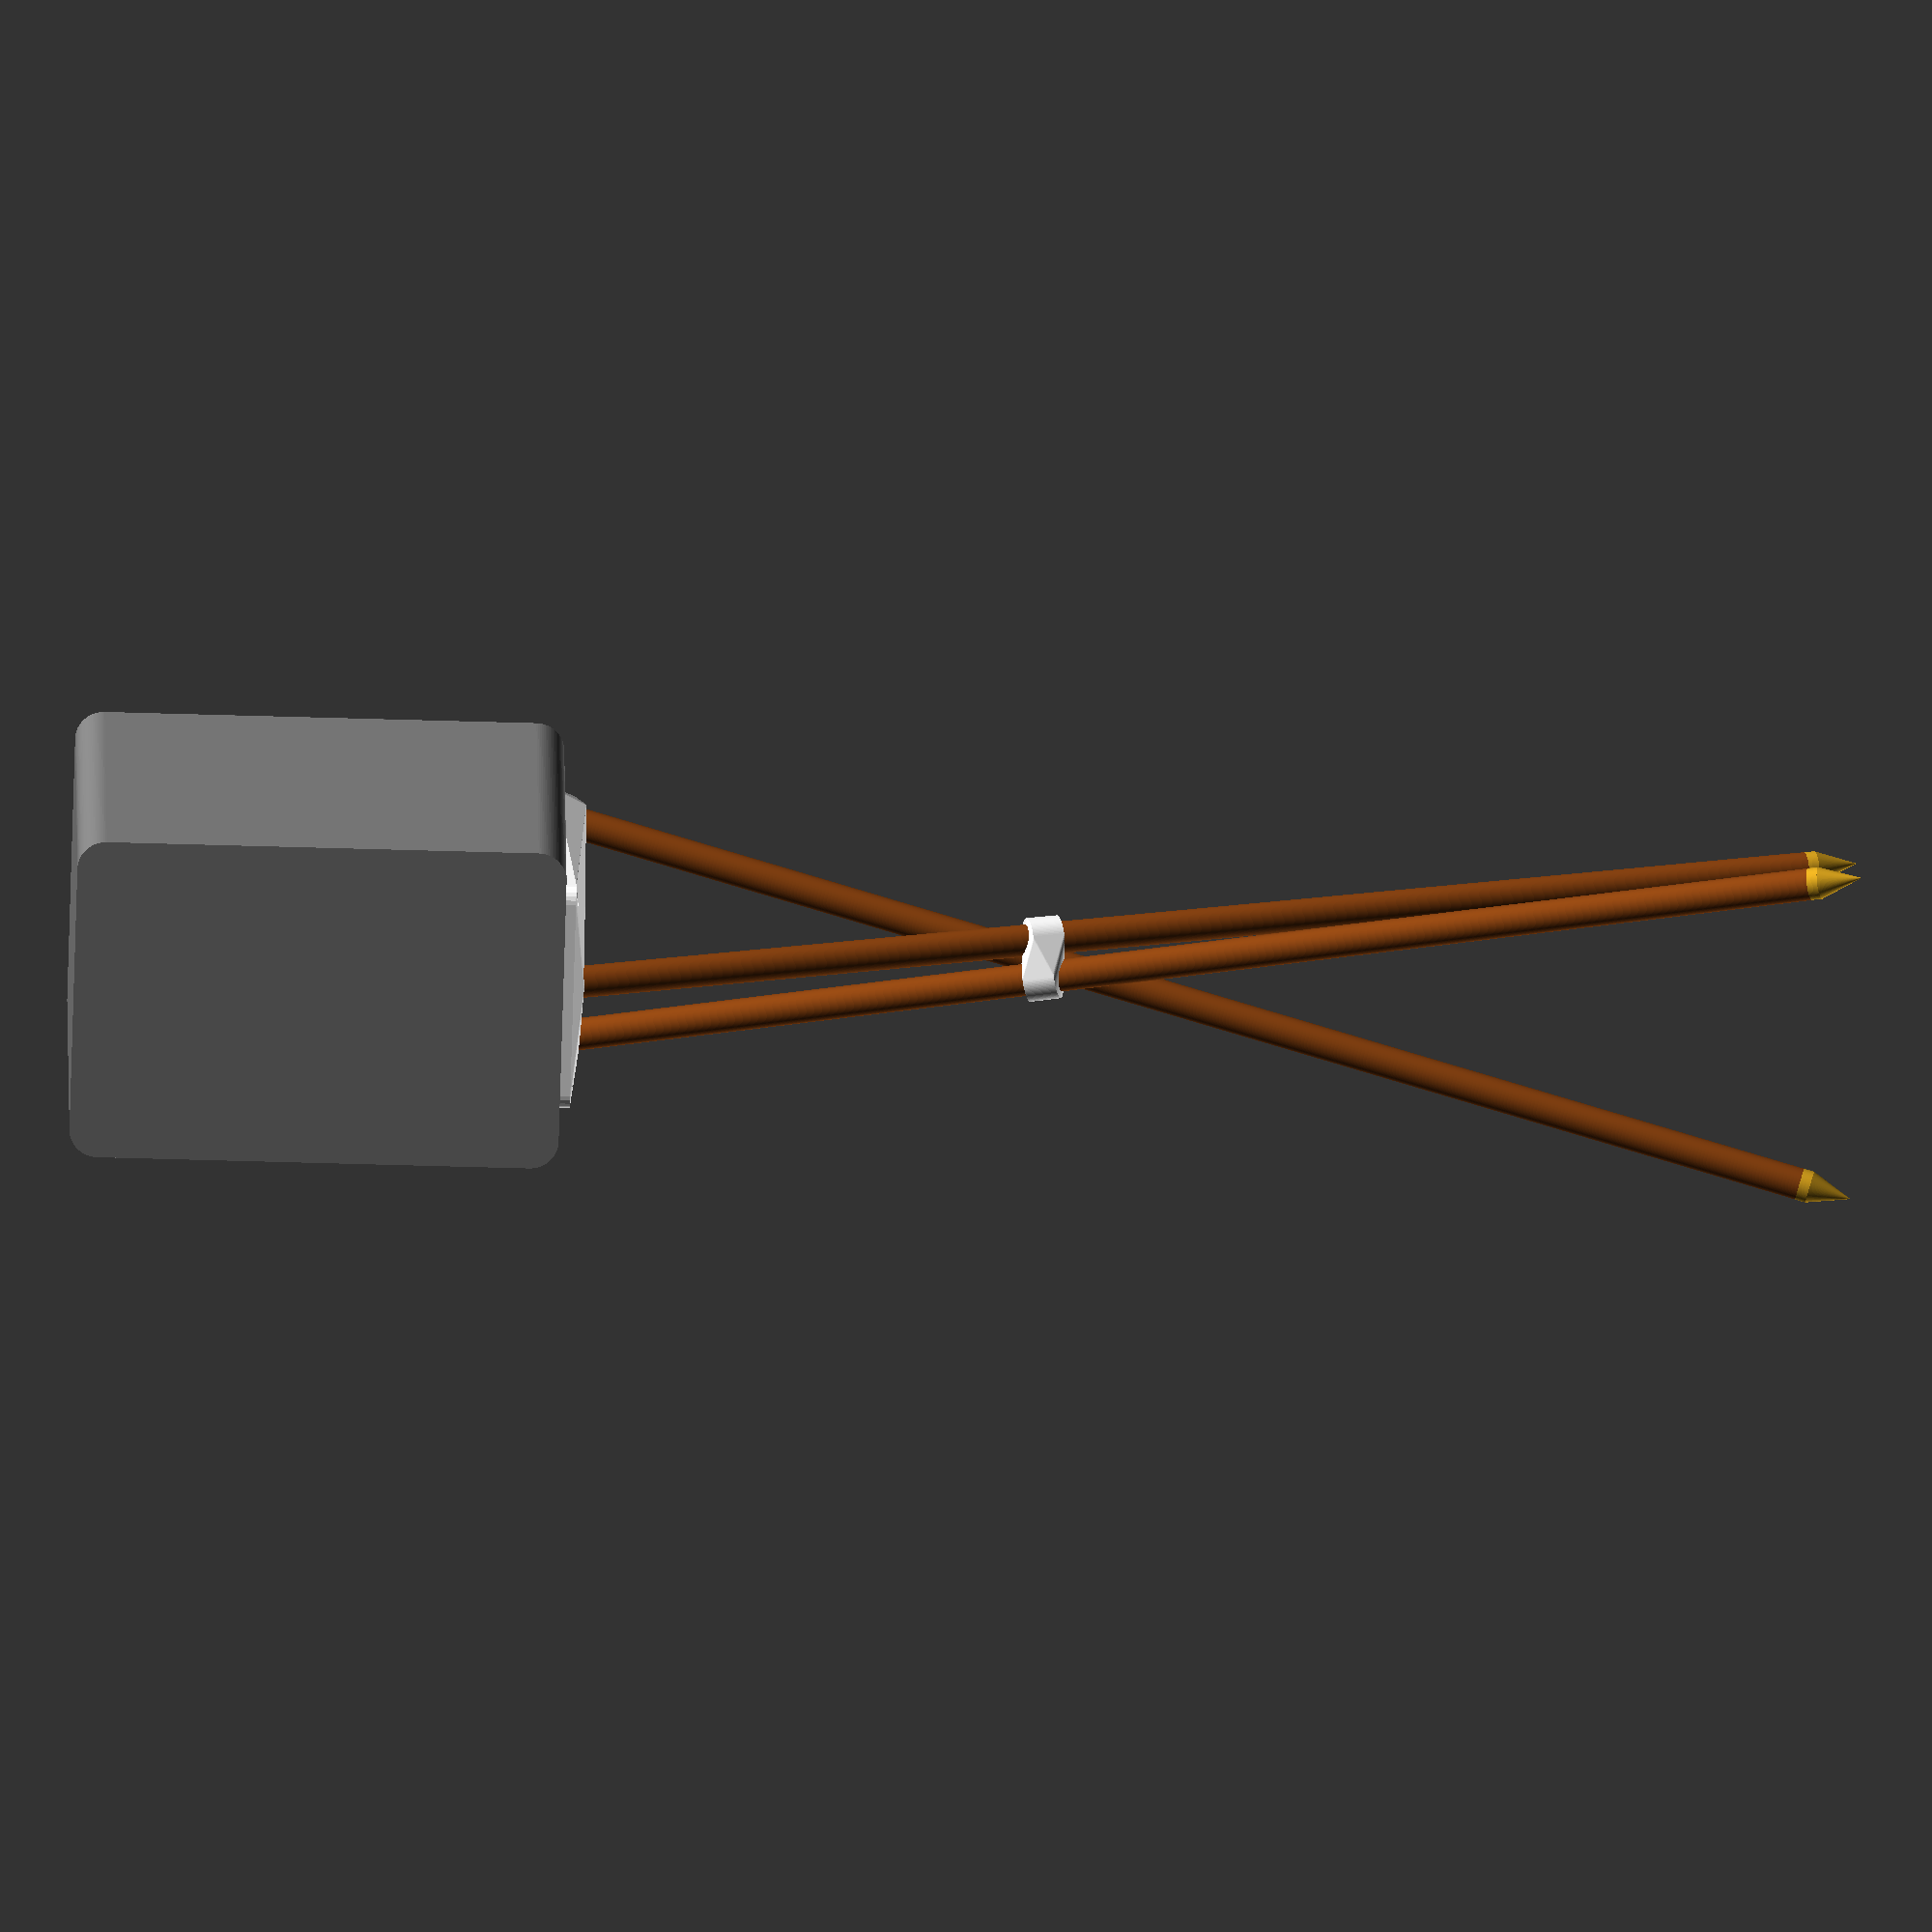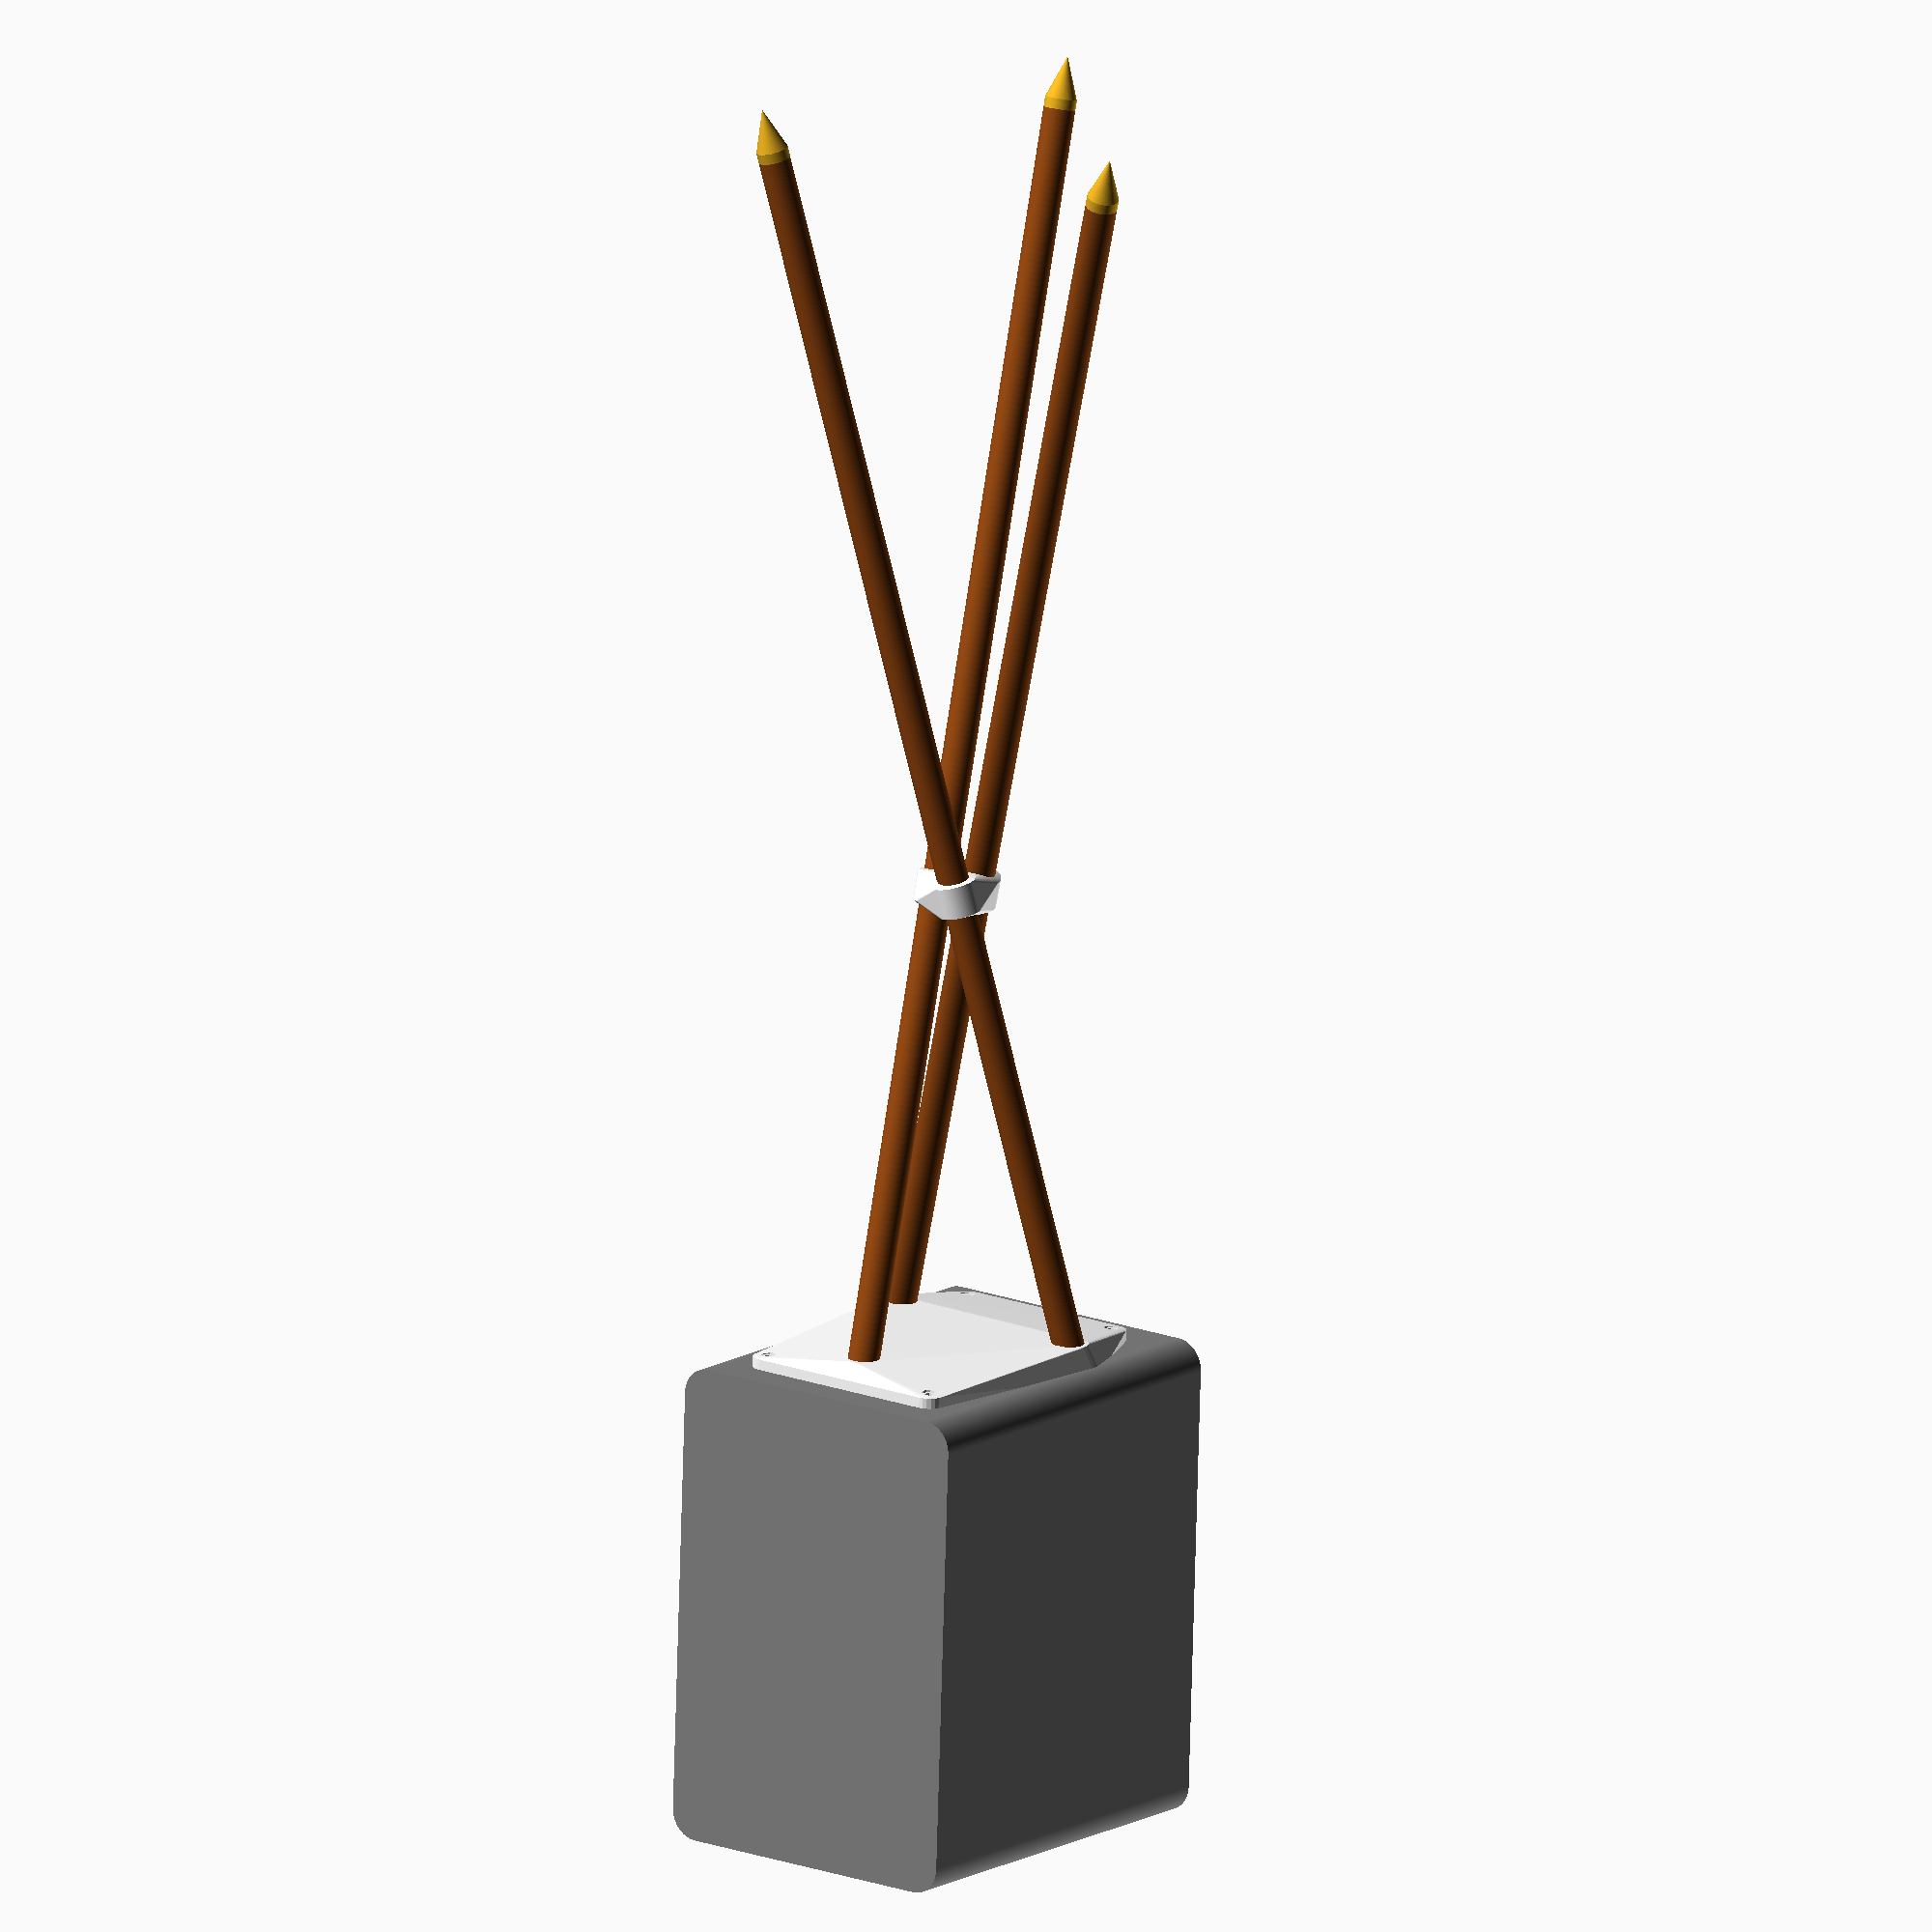
<openscad>
// golden ratio
g = (1+sqrt(5))/2;

// tri-wing
tt = 3;
th = 15;

// wooden posts
d = 15+0.1;
h = 600;
s = 15;      // angle
c = d/2+tt;  // separation

l = cos(s)*(h-h/g); // height of the legs

f = 100; // facets

r = 8;

// speakers
qw = 156;
qd = 195;
qh = 230;
qr = 27/2;

// hole pattern
fp =  85;
bp =  95;
fb = 147;

hd = 11;

module plate() {
    difference() {
        union() {
            hull() {
                // screw-base
                translate([0,0,l])
                rotate([0,0,r]) {
                    // front
                    for (xlr = [-1,1])
                        translate([xlr*fp/2, fb/2, 0])
                        cylinder(r=hd/2+2, 5);


                    // back
                    for (xlr = [-1,1])
                        translate([xlr*bp/2, -fb/2, 0])
                        cylinder(r=hd/2+2, 5);

                }

                // legs-support
                for (i=[0:120:360]) {
                    rotate([s,0,i]) {
                        translate([c,0,l+5])
                        cylinder(r1=th/2+2, r2=th/2+5, 15);
                    }
                }
            }
        }

        // screw-holes
        translate([0,0,l]) {
            rotate([0,0,r]) {

                // front
                for (xlr = [-1,1]) {
                    translate([xlr*fp/2, fb/2, -50/2]) {
                        // shaft
                        cylinder(r=4/2+0.1, 50);
                        // head
                        cylinder(r=7/2, 25);
                    }
                }

                // back
                for (xlr = [-1,1]) {
                    translate([xlr*bp/2, -fb/2, -50/2]) {
                        // shaft
                        cylinder(r=4/2+0.1, 50);
                        // head
                        cylinder(r=7/2, 25);
                    }
                }
            }
        }

        // speaker
        rotate([0,0,r])
        translate([-qw/2,-qd/2,l+5])
        cube([qw,qd,qh]);

        legs();
    }
}


module triwing() {
    hull()
    for (i=[0:120:360]) {
        rotate([s,0,i]) {
            translate([c,0,-th/2])
            cylinder(r=d/2+tt, th, $fn=f);
        }
    }
}

module legs() {
    for (i=[0:120:360]) {
        rotate([s,0,i]) {
            translate([c,0,-h/g])
            cylinder(r=d/2, h, $fn=f);
        }
    }
}

difference() {
    // tri-wing
    color("white")
    triwing();

    // wooden posts
    legs();
}


// base-plate
color("white")
plate();

// h * cos B = l

color("grey")
rotate([0,0,r])
translate([qr-qw/2,-qd/2, l+qr+5])
minkowski() {
    cube([qw-2*qr,qd/2,qh-qr*2]);
    rotate([-90,0,0])
    cylinder(r=qr, qd/2, $fn=f);
}

color("saddlebrown")
legs();

color("goldenrod")
for (i=[0:120:360]) {
    rotate([s,0,i]) {
        translate([c,0,-h/g-5])
        cylinder(r=d/2, 5, $fn=f);

        translate([c,0,-h/g-25])
        cylinder(r2=d/2, r1=0, 20, $fn=f);
    }
}
</openscad>
<views>
elev=60.9 azim=357.2 roll=88.3 proj=o view=wireframe
elev=74.1 azim=330.5 roll=178.4 proj=o view=wireframe
</views>
